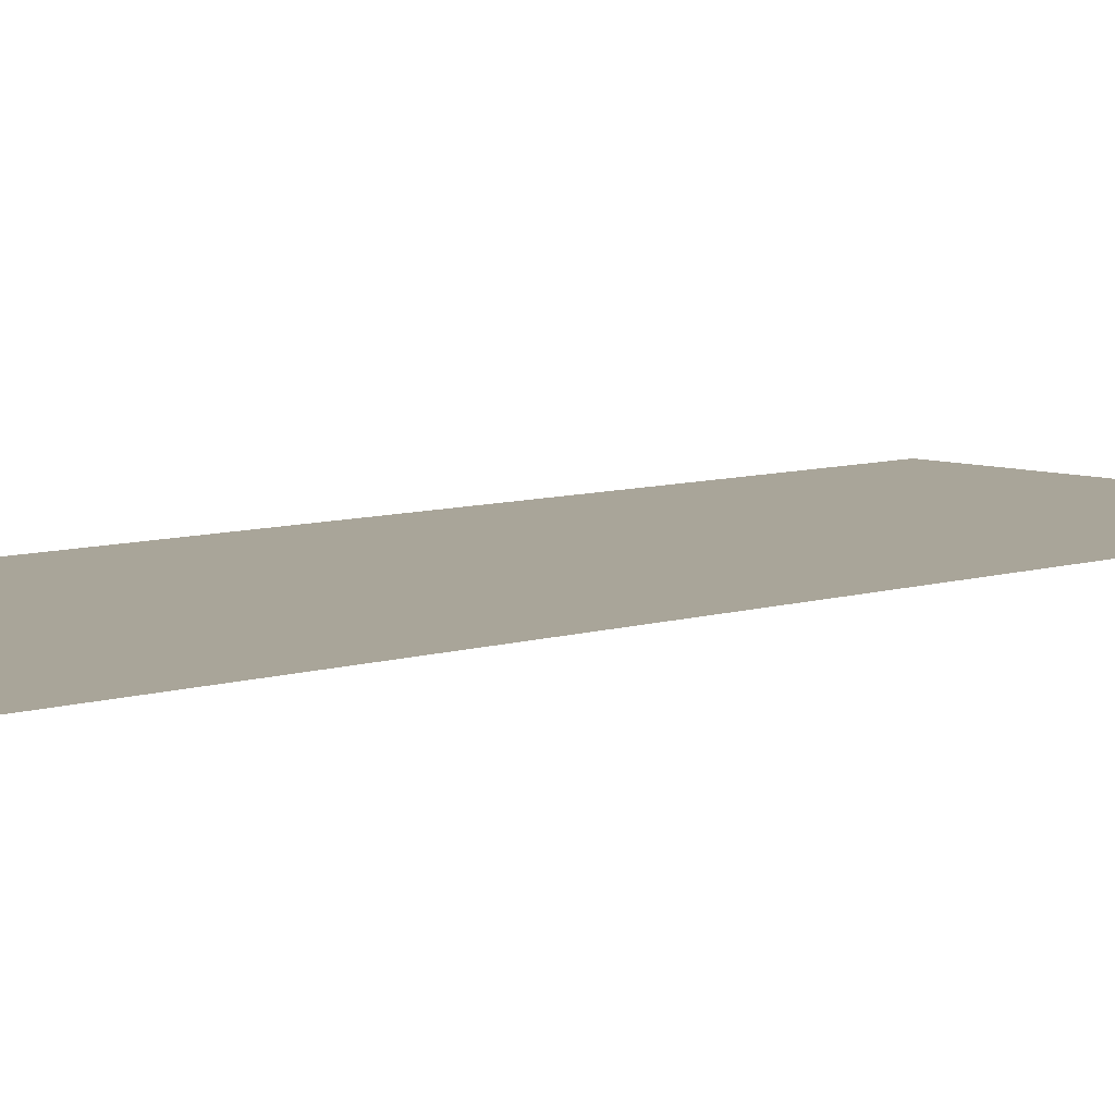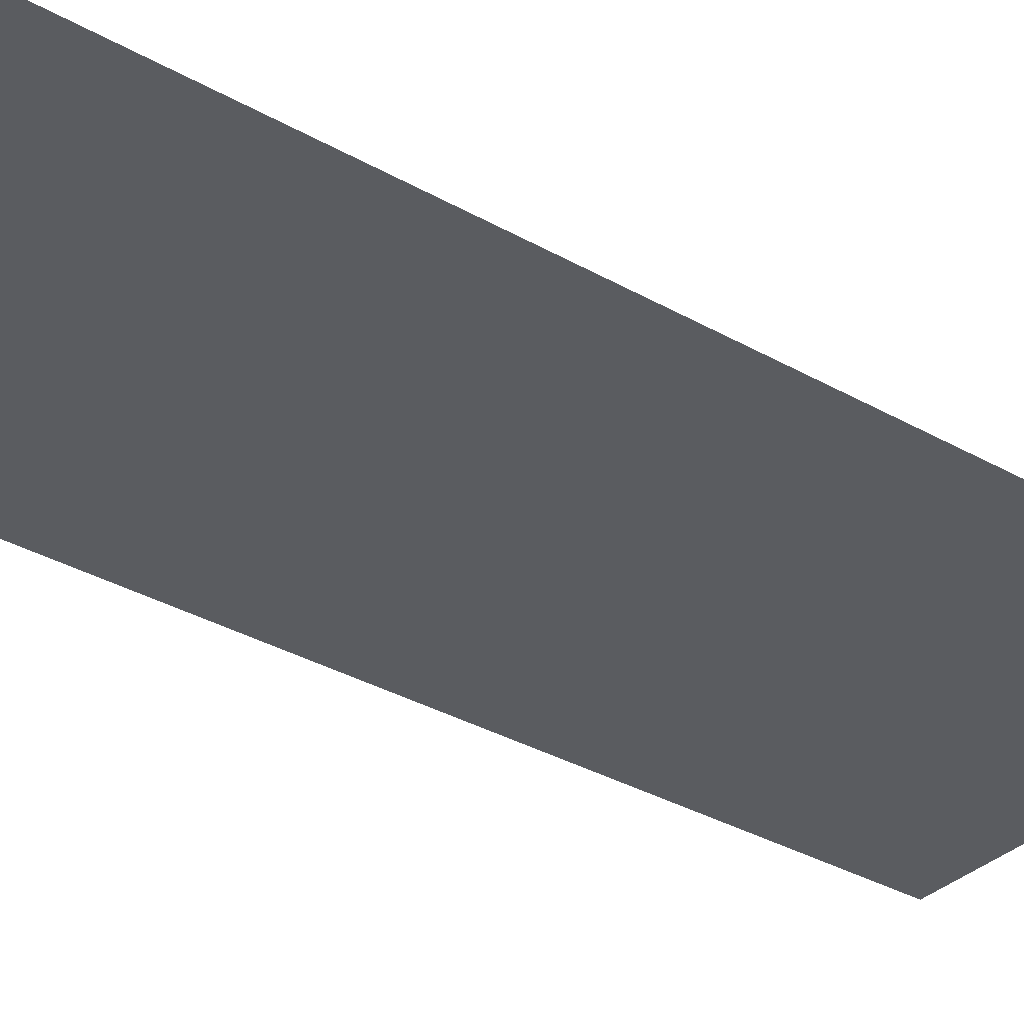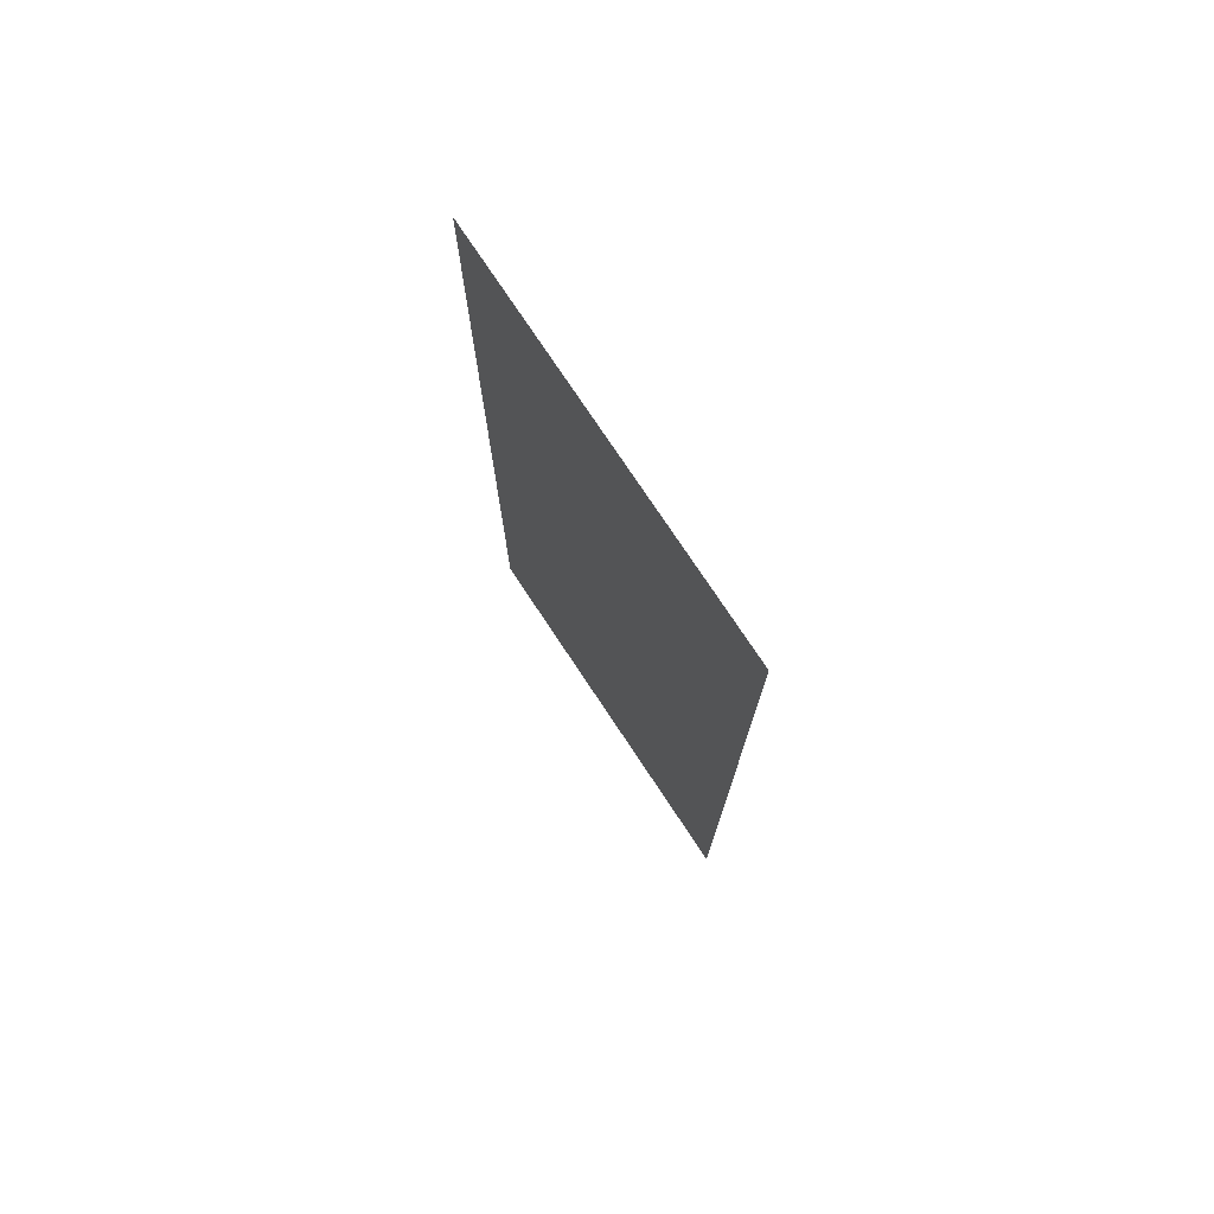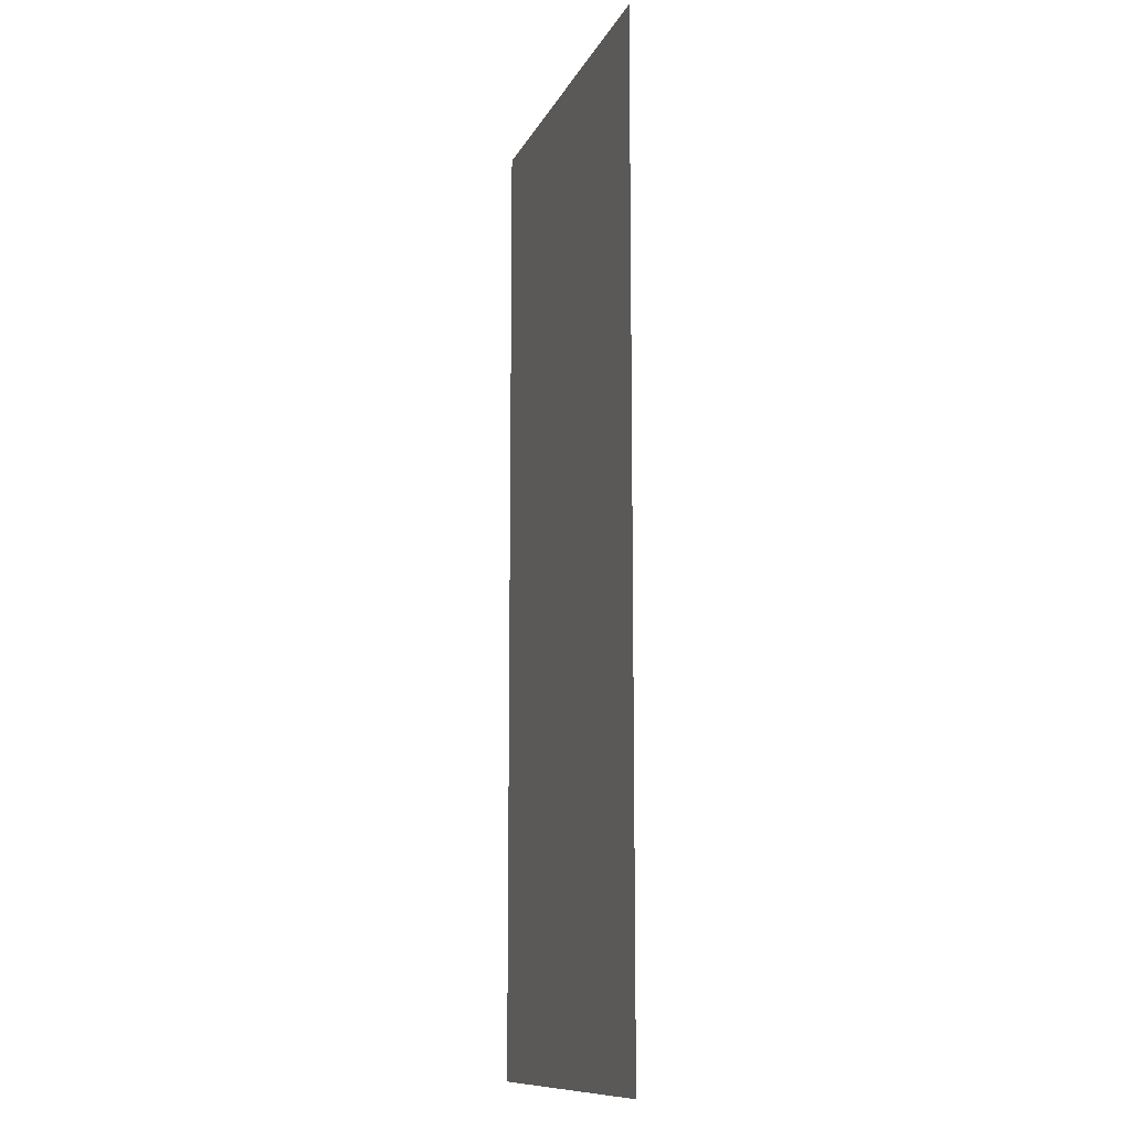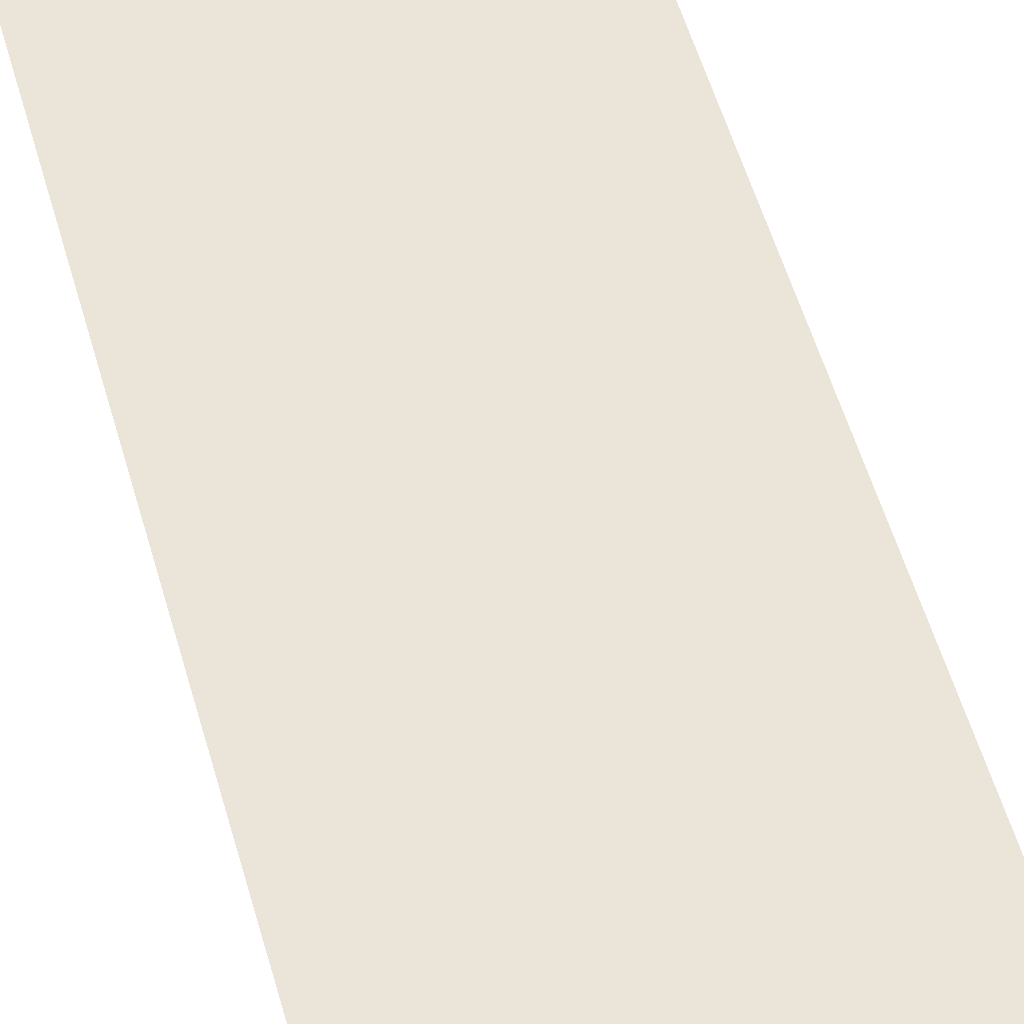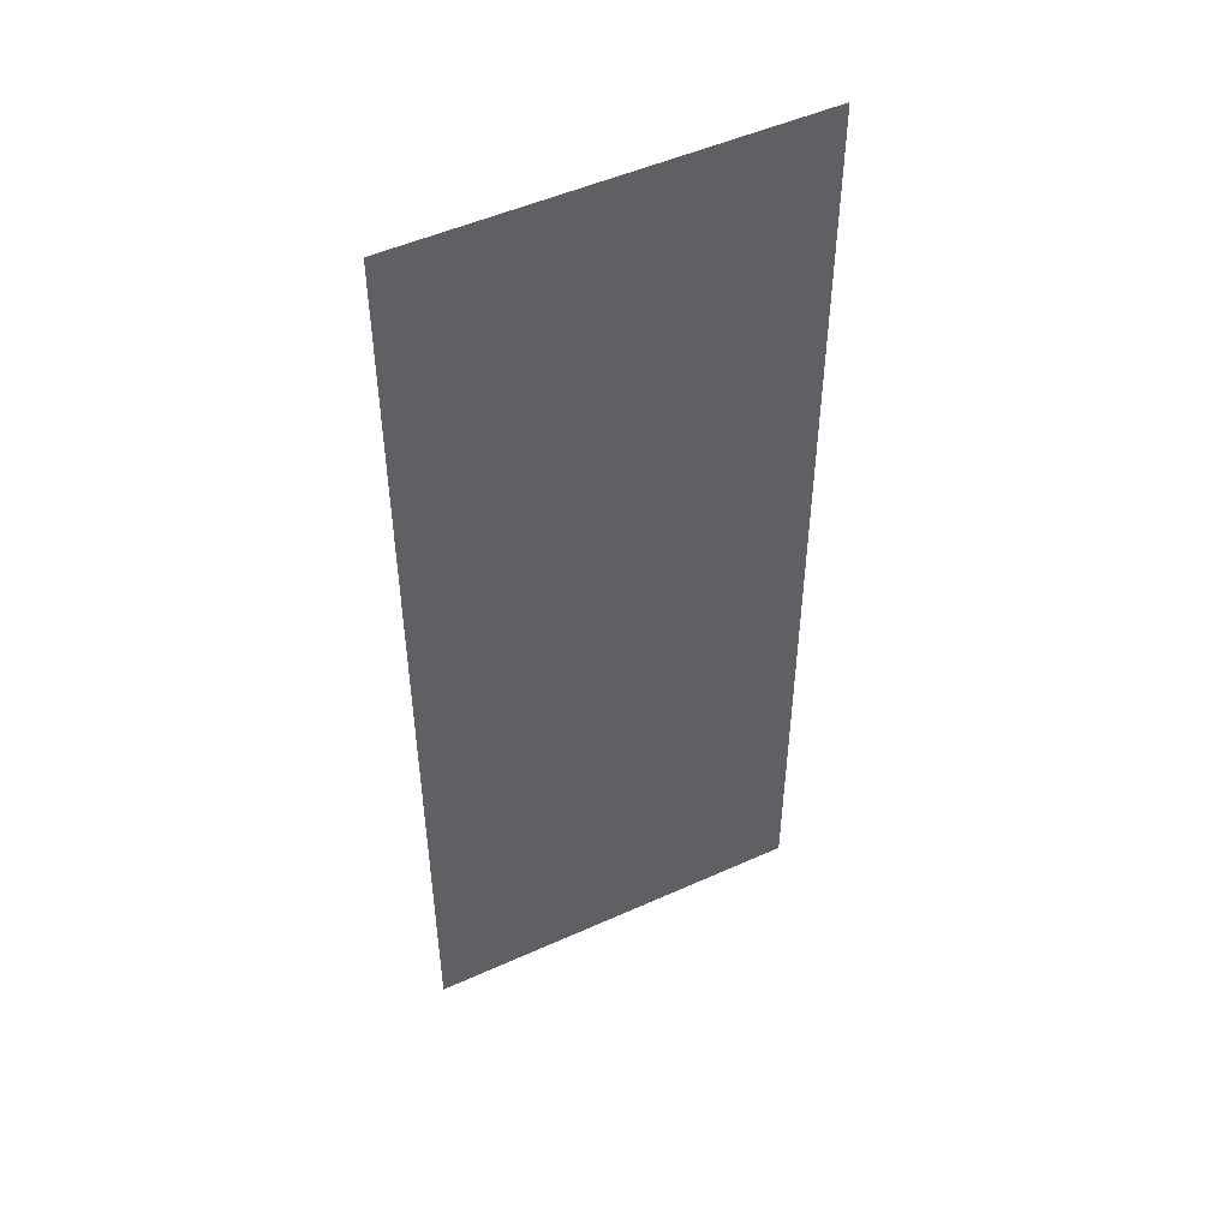
<metadata>
{"format":"obj","ext":"obj","renderer":"f3d","projection":"perspective","resolution":1024,"background":"white","views":[{"elev":7.4,"azim":46.6,"up":"+Z"},{"elev":-33.7,"azim":-127.9,"up":"+Z"},{"elev":76.3,"azim":-123.6,"up":"+Y"},{"elev":-11.5,"azim":-107.4,"up":"+Y"},{"elev":59.4,"azim":163.4,"up":"+Z"},{"elev":49.8,"azim":153.5,"up":"+Y"}]}
</metadata>
<code>
v 0 -0.08 0
v -0.08 -0.08 0
v -0.08 0 0
v 0 0 0
v -0.56 -0.08 0
v -0.64 -0.08 0
v -0.64 0 0
v -0.56 0 0
v 0 -0.16 0
v -0.08 -0.16 0
v -0.56 -0.16 0
v -0.64 -0.16 0
v 0 -0.24 0
v -0.08 -0.24 0
v -0.56 -0.24 0
v -0.64 -0.24 0
v 0 -0.32 0
v -0.08 -0.32 0
v -0.56 -0.32 0
v -0.64 -0.32 0
v 0 -0.4 0
v -0.08 -0.4 0
v -0.56 -0.4 0
v -0.64 -0.4 0
v 0 -0.48 0
v -0.08 -0.48 0
v -0.56 -0.48 0
v -0.64 -0.48 0
v 0 -0.56 0
v -0.08 -0.56 0
v -0.56 -0.56 0
v -0.64 -0.56 0
v 0 -0.64 0
v -0.08 -0.64 0
v -0.56 -0.64 0
v -0.64 -0.64 0
v 0 -0.72 0
v -0.08 -0.72 0
v -0.56 -0.72 0
v -0.64 -0.72 0
v 0 -0.8 0
v -0.08 -0.8 0
v -0.56 -0.8 0
v -0.64 -0.8 0
v 0 -0.88 0
v -0.08 -0.88 0
v -0.56 -0.88 0
v -0.64 -0.88 0
v 0 -0.96 0
v -0.08 -0.96 0
v -0.56 -0.96 0
v -0.64 -0.96 0
v 0 -1.04 0
v -0.08 -1.04 0
v -0.56 -1.04 0
v -0.64 -1.04 0
v 0 -1.12 0
v -0.08 -1.12 0
v -0.56 -1.12 0
v -0.64 -1.12 0
v 0 -1.2 0
v -0.08 -1.2 0
v -0.56 -1.2 0
v -0.64 -1.2 0
v 0 -1.28 0
v -0.08 -1.28 0
v -0.56 -1.28 0
v -0.64 -1.28 0
v 0 -1.36 0
v -0.08 -1.36 0
v -0.56 -1.36 0
v -0.64 -1.36 0
v 0 -1.44 0
v -0.08 -1.44 0
v -0.56 -1.44 0
v -0.64 -1.44 0
v 0 -1.52 0
v -0.08 -1.52 0
v -0.56 -1.52 0
v -0.64 -1.52 0
v 0 -1.6 0
v -0.08 -1.6 0
v -0.16 -1.6 0
v -0.16 -1.52 0
v -0.24 -1.6 0
v -0.24 -1.52 0
v -0.32 -1.6 0
v -0.32 -1.52 0
v -0.4 -1.6 0
v -0.4 -1.52 0
v -0.48 -1.6 0
v -0.48 -1.52 0
v -0.56 -1.6 0
v -0.64 -1.6 0
v -0.16 -0.08 0
v -0.16 0 0
v -0.24 -0.08 0
v -0.24 0 0
v -0.32 -0.08 0
v -0.32 0 0
v -0.4 -0.08 0
v -0.4 0 0
v -0.48 -0.08 0
v -0.48 0 0
v -0.16 -0.16 0
v -0.24 -0.16 0
v -0.32 -0.16 0
v -0.4 -0.16 0
v -0.48 -0.16 0
v -0.16 -0.24 0
v -0.24 -0.24 0
v -0.32 -0.24 0
v -0.4 -0.24 0
v -0.48 -0.24 0
v -0.16 -0.32 0
v -0.24 -0.32 0
v -0.32 -0.32 0
v -0.4 -0.32 0
v -0.48 -0.32 0
v -0.16 -0.4 0
v -0.24 -0.4 0
v -0.32 -0.4 0
v -0.4 -0.4 0
v -0.48 -0.4 0
v -0.16 -0.48 0
v -0.24 -0.48 0
v -0.32 -0.48 0
v -0.4 -0.48 0
v -0.48 -0.48 0
v -0.16 -0.56 0
v -0.24 -0.56 0
v -0.32 -0.56 0
v -0.4 -0.56 0
v -0.48 -0.56 0
v -0.16 -0.64 0
v -0.24 -0.64 0
v -0.32 -0.64 0
v -0.4 -0.64 0
v -0.48 -0.64 0
v -0.16 -0.72 0
v -0.24 -0.72 0
v -0.32 -0.72 0
v -0.4 -0.72 0
v -0.48 -0.72 0
v -0.16 -0.8 0
v -0.24 -0.8 0
v -0.32 -0.8 0
v -0.4 -0.8 0
v -0.48 -0.8 0
v -0.16 -0.88 0
v -0.24 -0.88 0
v -0.32 -0.88 0
v -0.4 -0.88 0
v -0.48 -0.88 0
v -0.16 -0.96 0
v -0.24 -0.96 0
v -0.32 -0.96 0
v -0.4 -0.96 0
v -0.48 -0.96 0
v -0.16 -1.04 0
v -0.24 -1.04 0
v -0.32 -1.04 0
v -0.4 -1.04 0
v -0.48 -1.04 0
v -0.16 -1.12 0
v -0.24 -1.12 0
v -0.32 -1.12 0
v -0.4 -1.12 0
v -0.48 -1.12 0
v -0.16 -1.2 0
v -0.24 -1.2 0
v -0.32 -1.2 0
v -0.4 -1.2 0
v -0.48 -1.2 0
v -0.16 -1.28 0
v -0.24 -1.28 0
v -0.32 -1.28 0
v -0.4 -1.28 0
v -0.48 -1.28 0
v -0.16 -1.36 0
v -0.24 -1.36 0
v -0.32 -1.36 0
v -0.4 -1.36 0
v -0.48 -1.36 0
v -0.16 -1.44 0
v -0.24 -1.44 0
v -0.32 -1.44 0
v -0.4 -1.44 0
v -0.48 -1.44 0
g mesh_0001
f 1 2 3 4
f 5 6 7 8
f 9 10 2 1
f 11 12 6 5
f 13 14 10 9
f 15 16 12 11
f 17 18 14 13
f 19 20 16 15
f 21 22 18 17
f 23 24 20 19
f 25 26 22 21
f 27 28 24 23
f 29 30 26 25
f 31 32 28 27
f 33 34 30 29
f 35 36 32 31
f 37 38 34 33
f 39 40 36 35
f 41 42 38 37
f 43 44 40 39
f 45 46 42 41
f 47 48 44 43
f 49 50 46 45
f 51 52 48 47
f 53 54 50 49
f 55 56 52 51
f 57 58 54 53
f 59 60 56 55
f 61 62 58 57
f 63 64 60 59
f 65 66 62 61
f 67 68 64 63
f 69 70 66 65
f 71 72 68 67
f 73 74 70 69
f 75 76 72 71
f 77 78 74 73
f 79 80 76 75
f 81 82 78 77
f 82 83 84 78
f 83 85 86 84
f 85 87 88 86
f 87 89 90 88
f 89 91 92 90
f 91 93 79 92
f 93 94 80 79
g mesh_0002
f 2 95 96 3
f 95 97 98 96
f 97 99 100 98
f 99 101 102 100
f 101 103 104 102
f 103 5 8 104
f 10 105 95 2
f 105 106 97 95
f 106 107 99 97
f 107 108 101 99
f 108 109 103 101
f 109 11 5 103
f 14 110 105 10
f 110 111 106 105
f 111 112 107 106
f 112 113 108 107
f 113 114 109 108
f 114 15 11 109
f 18 115 110 14
f 115 116 111 110
f 116 117 112 111
f 117 118 113 112
f 118 119 114 113
f 119 19 15 114
f 22 120 115 18
f 120 121 116 115
f 121 122 117 116
f 122 123 118 117
f 123 124 119 118
f 124 23 19 119
f 26 125 120 22
f 125 126 121 120
f 126 127 122 121
f 127 128 123 122
f 128 129 124 123
f 129 27 23 124
f 30 130 125 26
f 130 131 126 125
f 131 132 127 126
f 132 133 128 127
f 133 134 129 128
f 134 31 27 129
f 34 135 130 30
f 135 136 131 130
f 136 137 132 131
f 137 138 133 132
f 138 139 134 133
f 139 35 31 134
f 38 140 135 34
f 140 141 136 135
f 141 142 137 136
f 142 143 138 137
f 143 144 139 138
f 144 39 35 139
f 42 145 140 38
f 145 146 141 140
f 146 147 142 141
f 147 148 143 142
f 148 149 144 143
f 149 43 39 144
f 46 150 145 42
f 150 151 146 145
f 151 152 147 146
f 152 153 148 147
f 153 154 149 148
f 154 47 43 149
f 50 155 150 46
f 155 156 151 150
f 156 157 152 151
f 157 158 153 152
f 158 159 154 153
f 159 51 47 154
f 54 160 155 50
f 160 161 156 155
f 161 162 157 156
f 162 163 158 157
f 163 164 159 158
f 164 55 51 159
f 58 165 160 54
f 165 166 161 160
f 166 167 162 161
f 167 168 163 162
f 168 169 164 163
f 169 59 55 164
f 62 170 165 58
f 170 171 166 165
f 171 172 167 166
f 172 173 168 167
f 173 174 169 168
f 174 63 59 169
f 66 175 170 62
f 175 176 171 170
f 176 177 172 171
f 177 178 173 172
f 178 179 174 173
f 179 67 63 174
f 70 180 175 66
f 180 181 176 175
f 181 182 177 176
f 182 183 178 177
f 183 184 179 178
f 184 71 67 179
f 74 185 180 70
f 185 186 181 180
f 186 187 182 181
f 187 188 183 182
f 188 189 184 183
f 189 75 71 184
f 78 84 185 74
f 84 86 186 185
f 86 88 187 186
f 88 90 188 187
f 90 92 189 188
f 92 79 75 189

</code>
